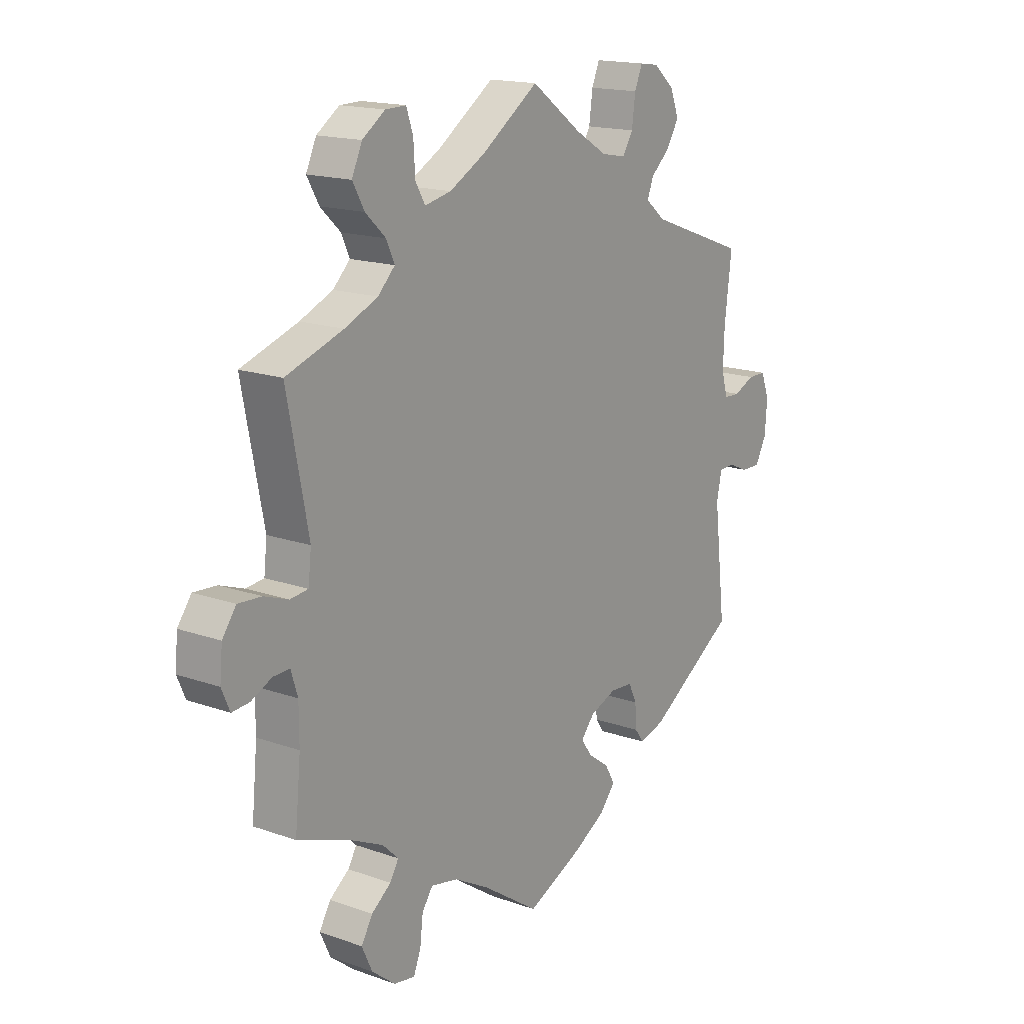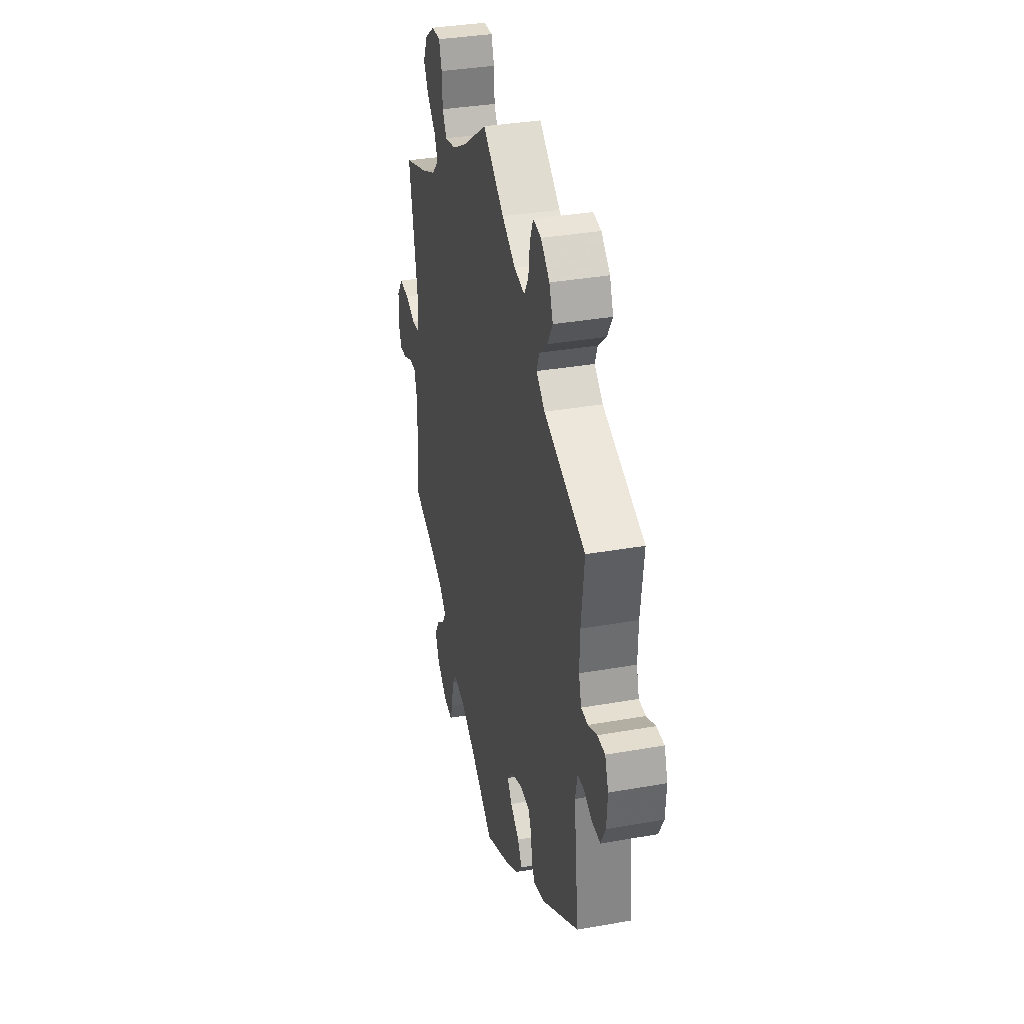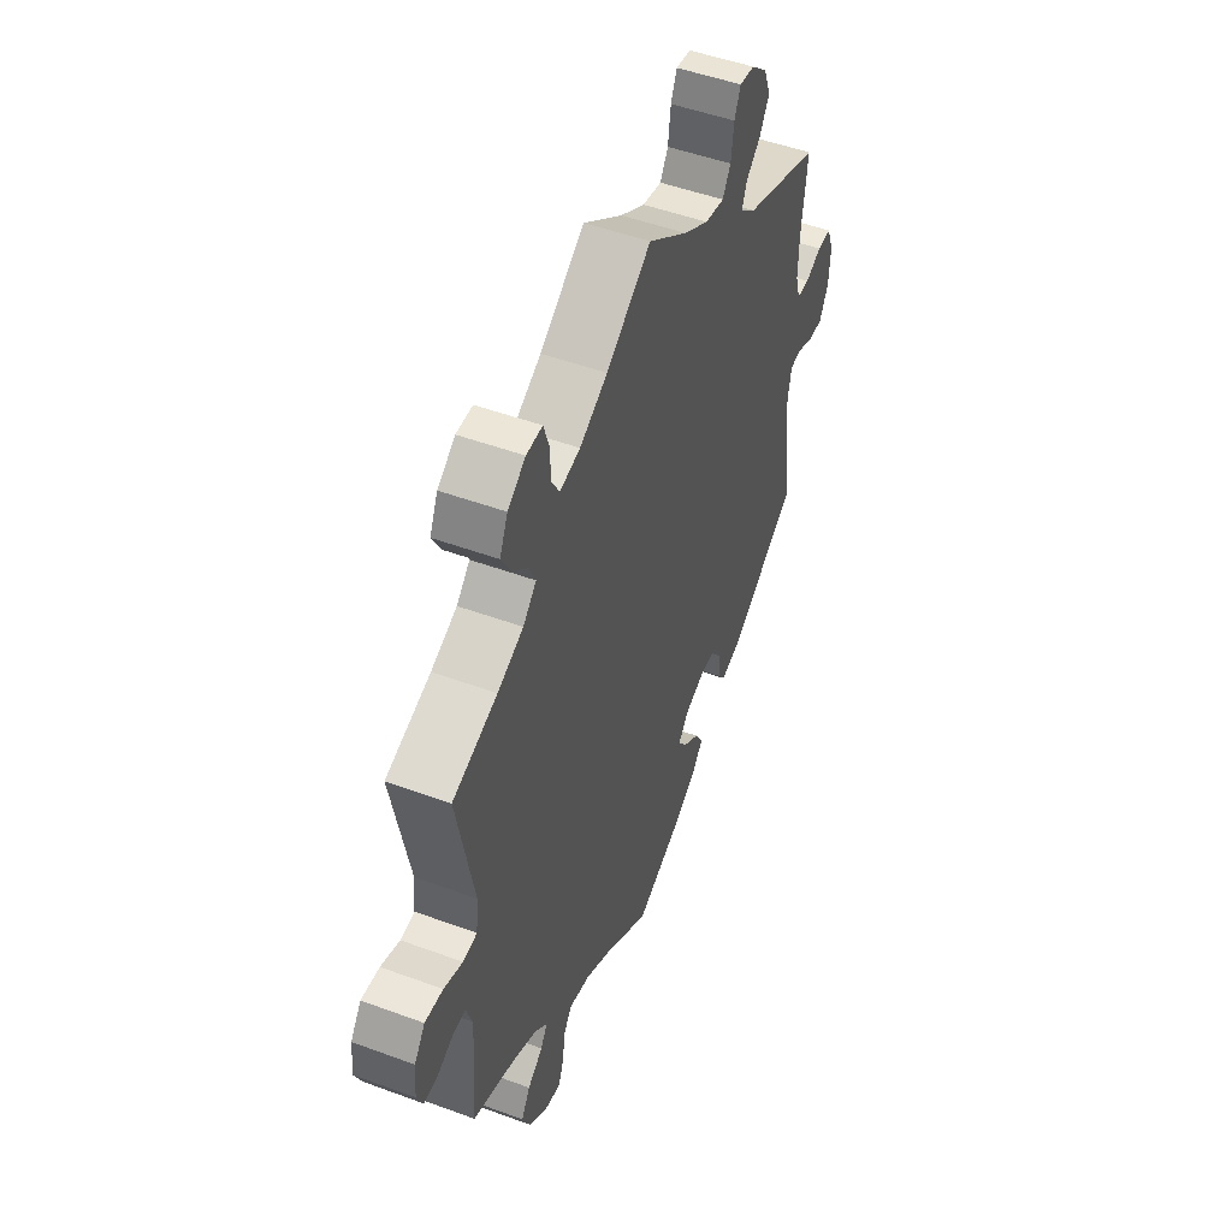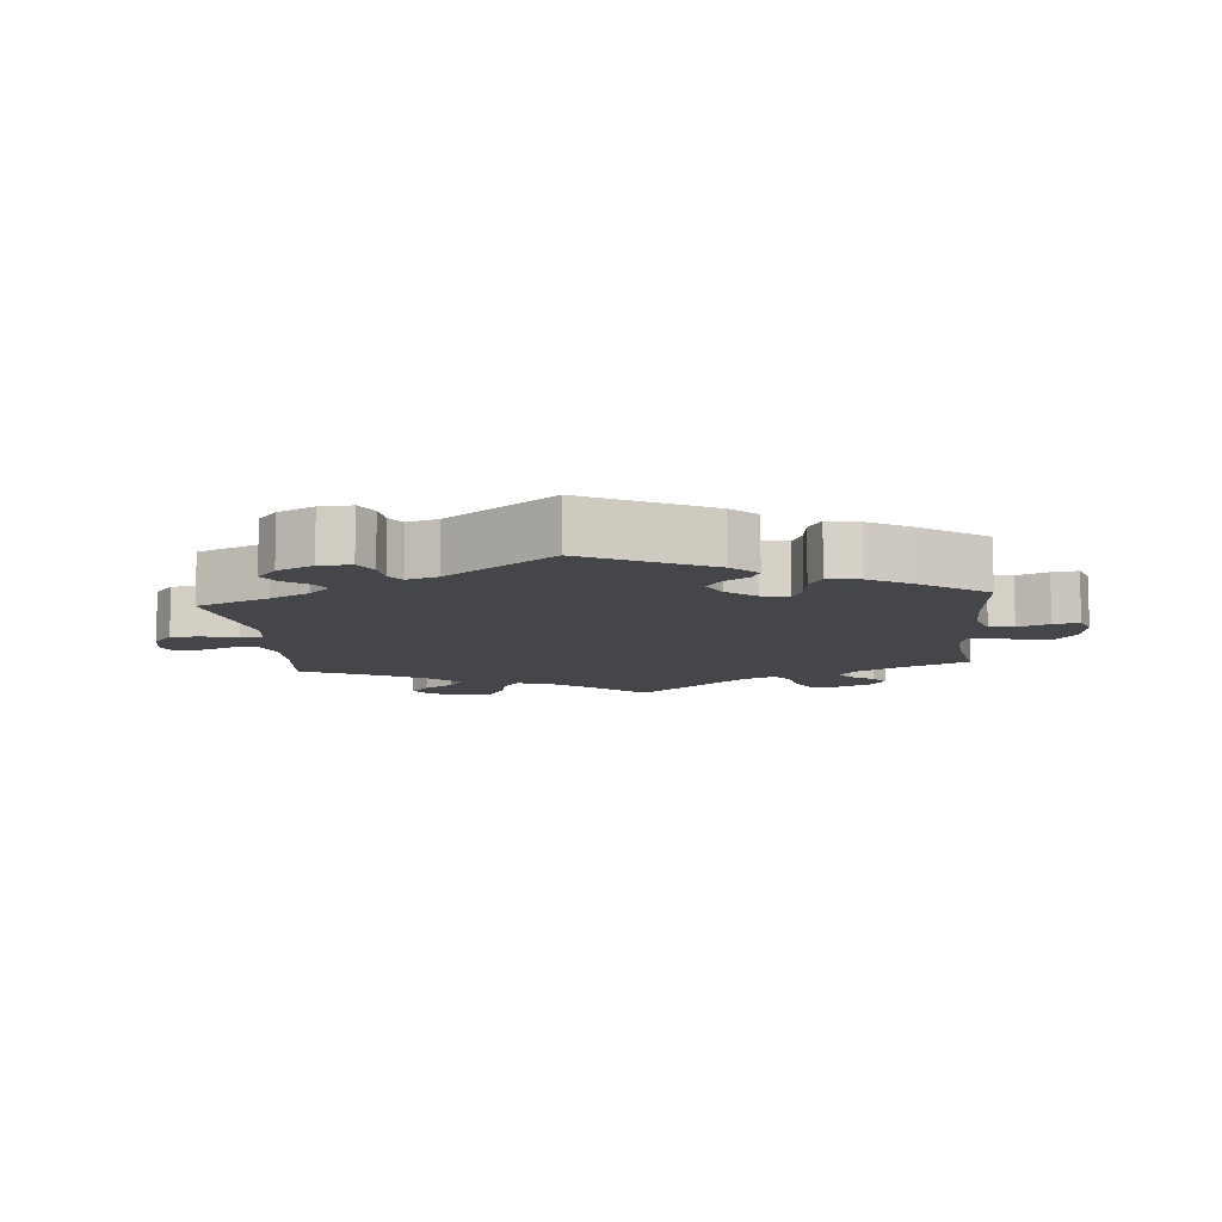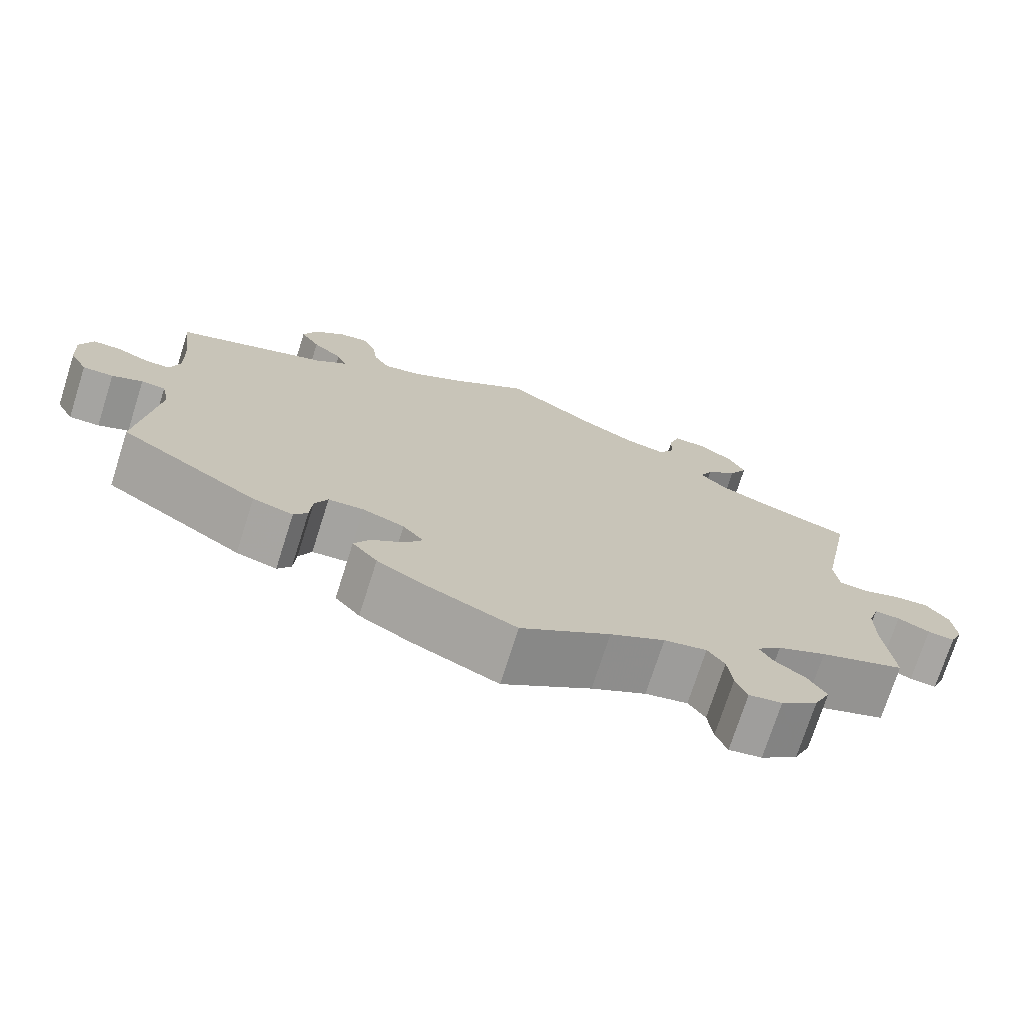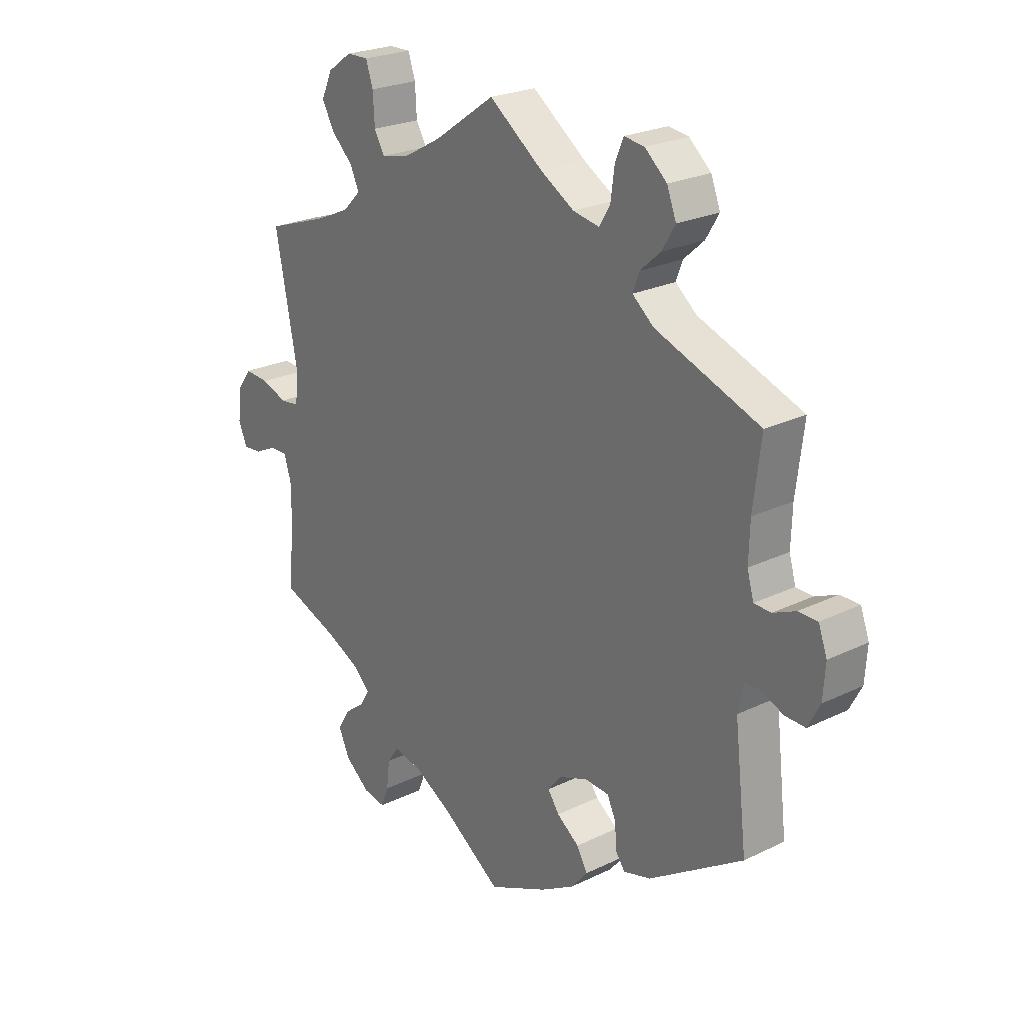
<metadata>
{"format":"obj","ext":"obj","renderer":"f3d","projection":"perspective","resolution":1024,"background":"white","views":[{"elev":16.6,"azim":-54.2,"up":"+Z"},{"elev":34.8,"azim":76.7,"up":"+Z"},{"elev":49.8,"azim":-67.9,"up":"+Z"},{"elev":-9.7,"azim":125.5,"up":"+Y"},{"elev":-73.7,"azim":162.3,"up":"+Z"},{"elev":24.0,"azim":51.1,"up":"+Z"}]}
</metadata>
<code>
v 0.329 0.07 -0.401
v 0.279 0.07 -0.415
v 0.262 0.07 -0.391
v 0.259 0.07 -0.347
v 0.243 0.07 -0.313
v 0.199 0.07 -0.31
v 0.147 0.07 -0.33
v 0.121 0.07 -0.361
v 0.142 0.07 -0.391
v 0.183 0.07 -0.421
v 0.203 0.07 -0.455
v 0.172 0.07 -0.492
v 0.11 0.07 -0.528
v 0.001 0.07 -0.578
v -0.11 0.07 -0.502
v -0.178 0.07 -0.464
v -0.231 0.07 -0.453
v -0.252 0.07 -0.483
v -0.258 0.07 -0.533
v -0.272 0.07 -0.569
v -0.313 0.07 -0.562
v -0.359 0.07 -0.525
v -0.379 0.07 -0.481
v -0.357 0.07 -0.444
v -0.319 0.07 -0.415
v -0.302 0.07 -0.387
v -0.333 0.07 -0.357
v -0.394 0.07 -0.328
v -0.5 0.07 -0.289
v -0.489 0.07 -0.175
v -0.489 0.07 -0.108
v -0.502 0.07 -0.066
v -0.534 0.07 -0.067
v -0.574 0.07 -0.086
v -0.608 0.07 -0.089
v -0.624 0.07 -0.052
v -0.619 0.07 0.003
v -0.592 0.07 0.04
v -0.547 0.07 0.037
v -0.5 0.07 0.02
v -0.465 0.07 0.024
v -0.459 0.07 0.077
v -0.5 0.07 0.289
v -0.389 0.07 0.327
v -0.325 0.07 0.355
v -0.292 0.07 0.388
v -0.308 0.07 0.423
v -0.347 0.07 0.46
v -0.37 0.07 0.501
v -0.35 0.07 0.545
v -0.306 0.07 0.576
v -0.266 0.07 0.577
v -0.253 0.07 0.538
v -0.25 0.07 0.485
v -0.231 0.07 0.452
v -0.18 0.07 0.463
v -0.111 0.07 0.501
v 0 0.07 0.578
v 0.098 0.07 0.506
v 0.16 0.07 0.469
v 0.208 0.07 0.46
v 0.228 0.07 0.493
v 0.235 0.07 0.545
v 0.25 0.07 0.581
v 0.287 0.07 0.576
v 0.327 0.07 0.541
v 0.344 0.07 0.497
v 0.32 0.07 0.457
v 0.283 0.07 0.424
v 0.271 0.07 0.392
v 0.31 0.07 0.36
v 0.501 0.07 0.29
v 0.487 0.07 0.175
v 0.485 0.07 0.108
v 0.497 0.07 0.066
v 0.528 0.07 0.065
v 0.569 0.07 0.083
v 0.604 0.07 0.083
v 0.62 0.07 0.04
v 0.616 0.07 -0.019
v 0.594 0.07 -0.061
v 0.556 0.07 -0.06
v 0.518 0.07 -0.043
v 0.488 0.07 -0.045
v 0.478 0.07 -0.092
v 0.501 0.07 -0.289
v 0.329 0 -0.401
v 0.279 0 -0.415
v 0.262 0 -0.391
v 0.259 0 -0.347
v 0.243 0 -0.313
v 0.199 0 -0.31
v 0.147 0 -0.33
v 0.121 0 -0.361
v 0.142 0 -0.391
v 0.183 0 -0.421
v 0.203 0 -0.455
v 0.172 0 -0.492
v 0.11 0 -0.528
v 0.001 0 -0.578
v -0.11 0 -0.502
v -0.178 0 -0.464
v -0.231 0 -0.453
v -0.252 0 -0.483
v -0.258 0 -0.533
v -0.272 0 -0.569
v -0.313 0 -0.562
v -0.359 0 -0.525
v -0.379 0 -0.481
v -0.357 0 -0.444
v -0.319 0 -0.415
v -0.302 0 -0.387
v -0.333 0 -0.357
v -0.394 0 -0.328
v -0.5 0 -0.289
v -0.489 0 -0.175
v -0.489 0 -0.108
v -0.502 0 -0.066
v -0.534 0 -0.067
v -0.574 0 -0.086
v -0.608 0 -0.089
v -0.624 0 -0.052
v -0.619 0 0.003
v -0.592 0 0.04
v -0.547 0 0.037
v -0.5 0 0.02
v -0.465 0 0.024
v -0.459 0 0.077
v -0.5 0 0.289
v -0.389 0 0.327
v -0.325 0 0.355
v -0.292 0 0.388
v -0.308 0 0.423
v -0.347 0 0.46
v -0.37 0 0.501
v -0.35 0 0.545
v -0.306 0 0.576
v -0.266 0 0.577
v -0.253 0 0.538
v -0.25 0 0.485
v -0.231 0 0.452
v -0.18 0 0.463
v -0.111 0 0.501
v 0 0 0.578
v 0.098 0 0.506
v 0.16 0 0.469
v 0.208 0 0.46
v 0.228 0 0.493
v 0.235 0 0.545
v 0.25 0 0.581
v 0.287 0 0.576
v 0.327 0 0.541
v 0.344 0 0.497
v 0.32 0 0.457
v 0.283 0 0.424
v 0.271 0 0.392
v 0.31 0 0.36
v 0.501 0 0.29
v 0.487 0 0.175
v 0.485 0 0.108
v 0.497 0 0.066
v 0.528 0 0.065
v 0.569 0 0.083
v 0.604 0 0.083
v 0.62 0 0.04
v 0.616 0 -0.019
v 0.594 0 -0.061
v 0.556 0 -0.06
v 0.518 0 -0.043
v 0.488 0 -0.045
v 0.478 0 -0.092
v 0.501 0 -0.289
f 85 86 1 2
f 84 85 2 3
f 80 81 82 83
f 80 83 84
f 79 80 84
f 76 77 78 79
f 75 76 79 84
f 74 75 84 3
f 71 72 73
f 70 71 73 74
f 66 67 68 69
f 64 65 66 69
f 62 63 64 69
f 61 62 69 70
f 60 61 70 74
f 57 58 59
f 56 57 59 60
f 55 56 60 74
f 51 52 53 54
f 51 54 55
f 50 51 55
f 47 48 49 50
f 46 47 50 55
f 42 43 44
f 41 42 44 45
f 37 38 39 40
f 37 40 41
f 36 37 41
f 33 34 35 36
f 32 33 36 41
f 31 32 41 45
f 28 29 30
f 27 28 30 31
f 26 27 31 45
f 22 23 24 25
f 22 25 26
f 21 22 26
f 18 19 20 21
f 17 18 21 26
f 16 17 26 45
f 12 13 14 15
f 9 10 11 12
f 8 9 12 15
f 7 8 15 16
f 74 3 4
f 74 4 5
f 46 55 74 5
f 7 16 45 46
f 6 7 46
f 5 6 46
f 88 87 172 171
f 89 88 171 170
f 169 168 167 166
f 170 169 166
f 170 166 165
f 165 164 163 162
f 170 165 162 161
f 89 170 161 160
f 159 158 157
f 160 159 157 156
f 155 154 153 152
f 155 152 151 150
f 155 150 149 148
f 156 155 148 147
f 160 156 147 146
f 145 144 143
f 146 145 143 142
f 160 146 142 141
f 140 139 138 137
f 141 140 137
f 141 137 136
f 136 135 134 133
f 141 136 133 132
f 130 129 128
f 131 130 128 127
f 126 125 124 123
f 127 126 123
f 127 123 122
f 122 121 120 119
f 127 122 119 118
f 131 127 118 117
f 116 115 114
f 117 116 114 113
f 131 117 113 112
f 111 110 109 108
f 112 111 108
f 112 108 107
f 107 106 105 104
f 112 107 104 103
f 131 112 103 102
f 101 100 99 98
f 98 97 96 95
f 101 98 95 94
f 102 101 94 93
f 90 89 160
f 91 90 160
f 91 160 141 132
f 132 131 102 93
f 132 93 92
f 132 92 91
f 1 87 88 2
f 2 88 89 3
f 3 89 90 4
f 4 90 91 5
f 5 91 92 6
f 6 92 93 7
f 7 93 94 8
f 8 94 95 9
f 9 95 96 10
f 10 96 97 11
f 11 97 98 12
f 12 98 99 13
f 13 99 100 14
f 14 100 101 15
f 15 101 102 16
f 16 102 103 17
f 17 103 104 18
f 18 104 105 19
f 19 105 106 20
f 20 106 107 21
f 21 107 108 22
f 22 108 109 23
f 23 109 110 24
f 24 110 111 25
f 25 111 112 26
f 26 112 113 27
f 27 113 114 28
f 28 114 115 29
f 29 115 116 30
f 30 116 117 31
f 31 117 118 32
f 32 118 119 33
f 33 119 120 34
f 34 120 121 35
f 35 121 122 36
f 36 122 123 37
f 37 123 124 38
f 38 124 125 39
f 39 125 126 40
f 40 126 127 41
f 41 127 128 42
f 42 128 129 43
f 43 129 130 44
f 44 130 131 45
f 45 131 132 46
f 46 132 133 47
f 47 133 134 48
f 48 134 135 49
f 49 135 136 50
f 50 136 137 51
f 51 137 138 52
f 52 138 139 53
f 53 139 140 54
f 54 140 141 55
f 55 141 142 56
f 56 142 143 57
f 57 143 144 58
f 58 144 145 59
f 59 145 146 60
f 60 146 147 61
f 61 147 148 62
f 62 148 149 63
f 63 149 150 64
f 64 150 151 65
f 65 151 152 66
f 66 152 153 67
f 67 153 154 68
f 68 154 155 69
f 69 155 156 70
f 70 156 157 71
f 71 157 158 72
f 72 158 159 73
f 73 159 160 74
f 74 160 161 75
f 75 161 162 76
f 76 162 163 77
f 77 163 164 78
f 78 164 165 79
f 79 165 166 80
f 80 166 167 81
f 81 167 168 82
f 82 168 169 83
f 83 169 170 84
f 84 170 171 85
f 85 171 172 86
f 86 172 87 1

</code>
